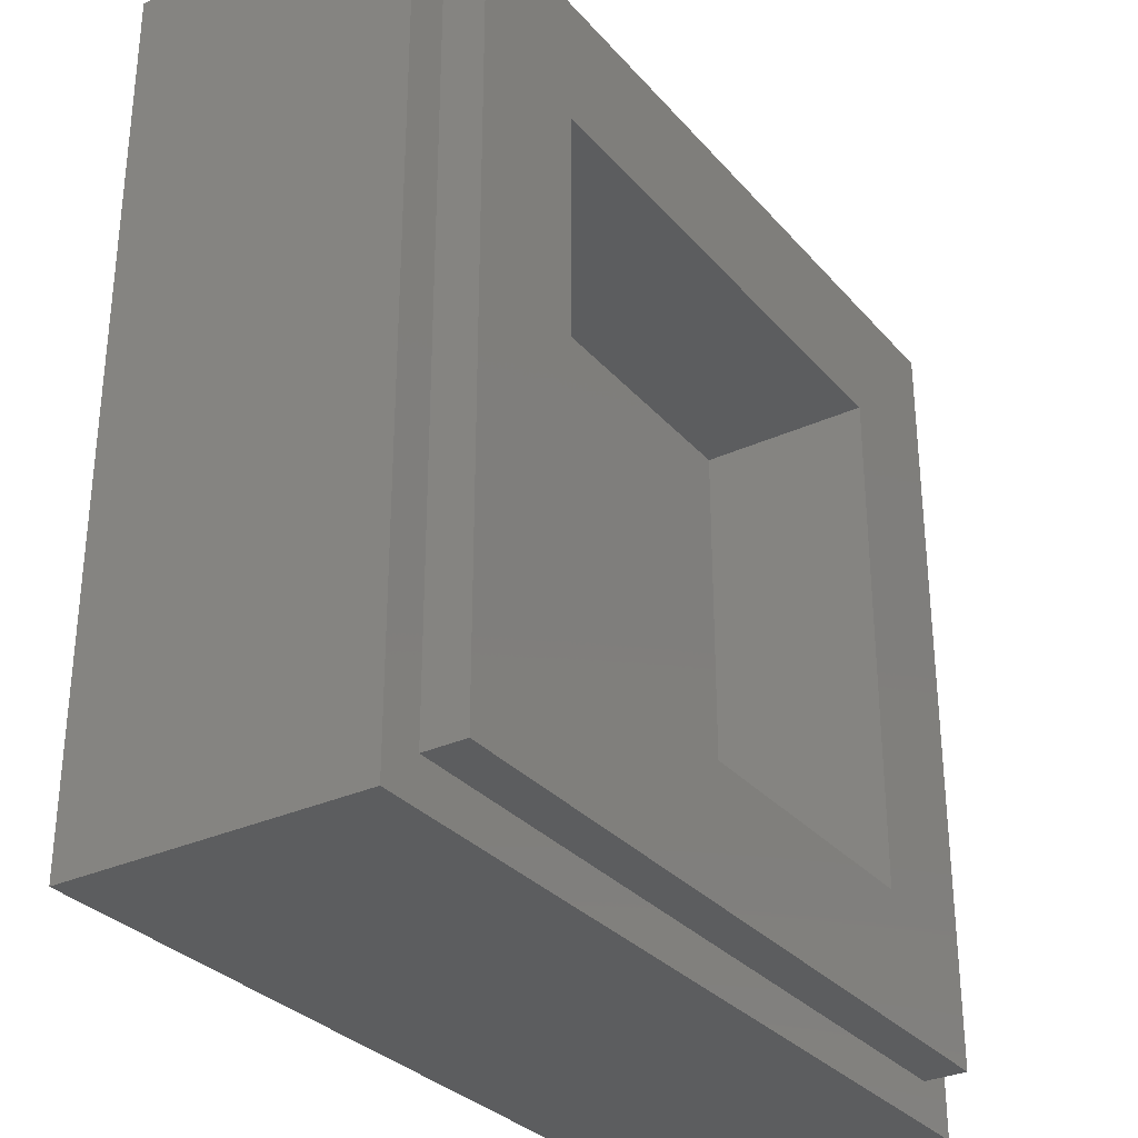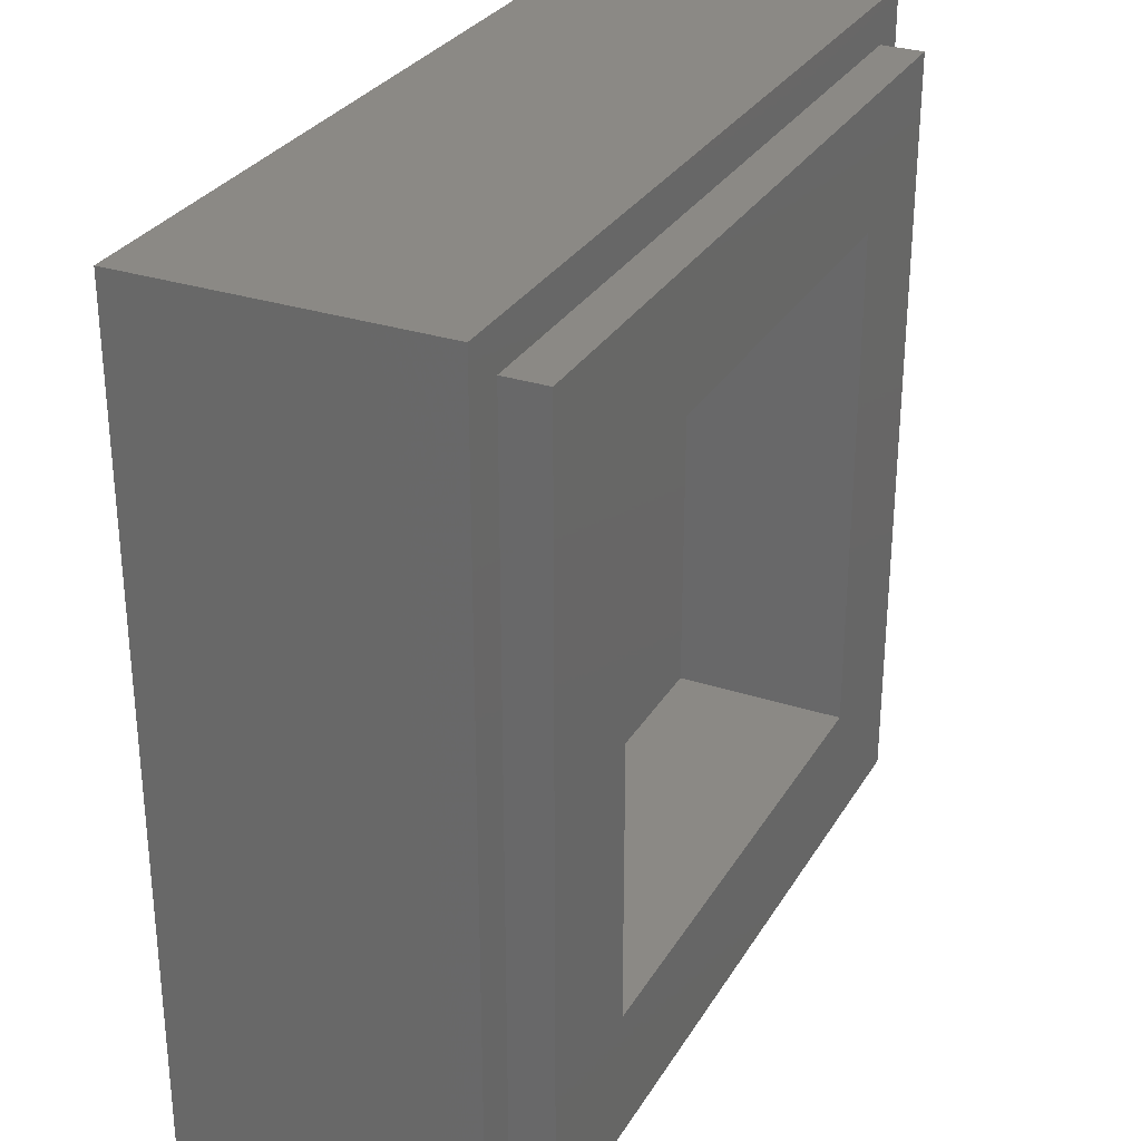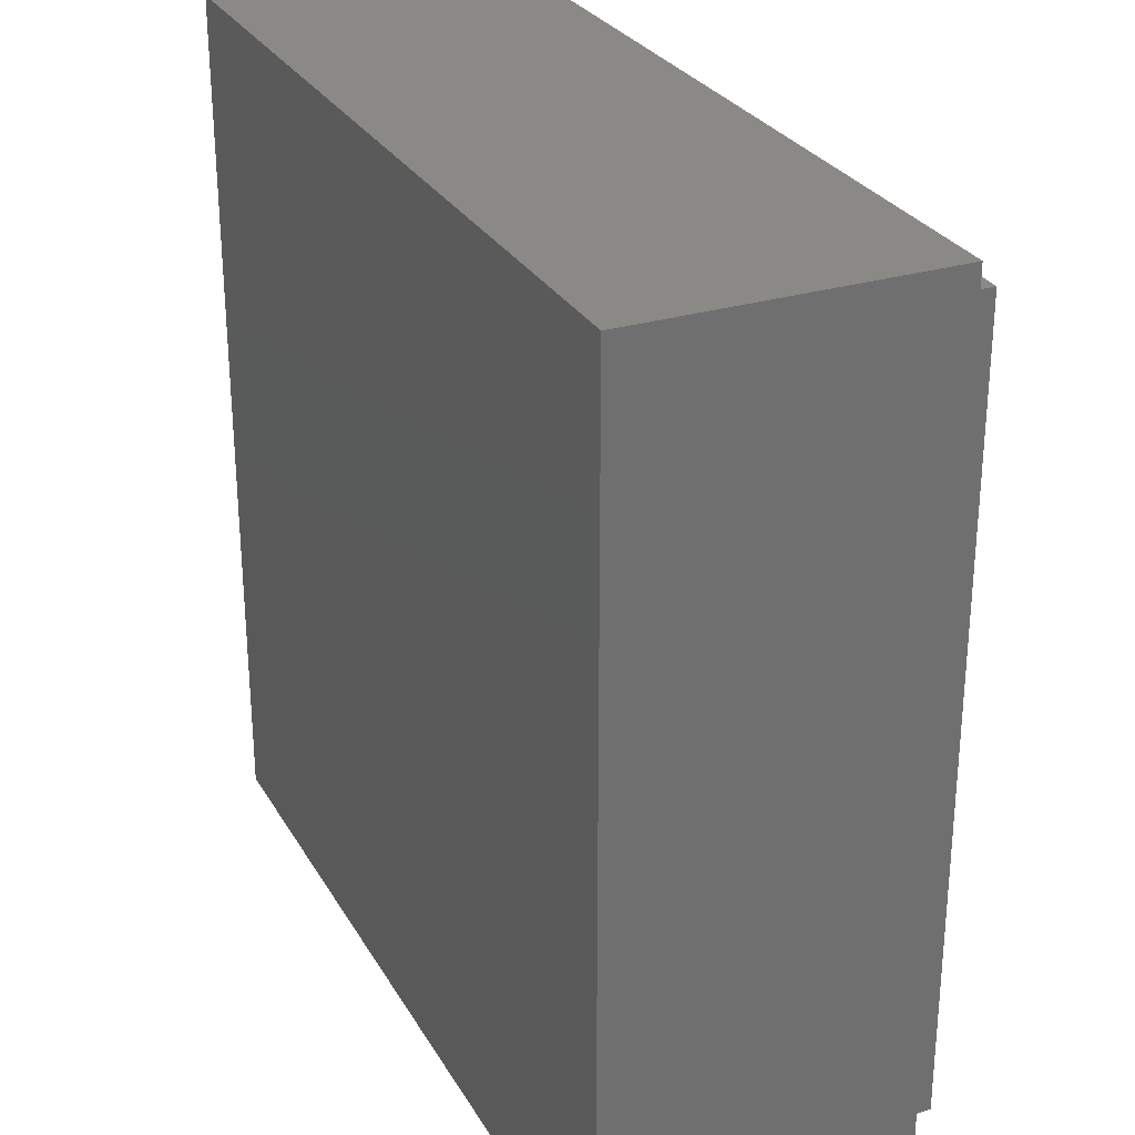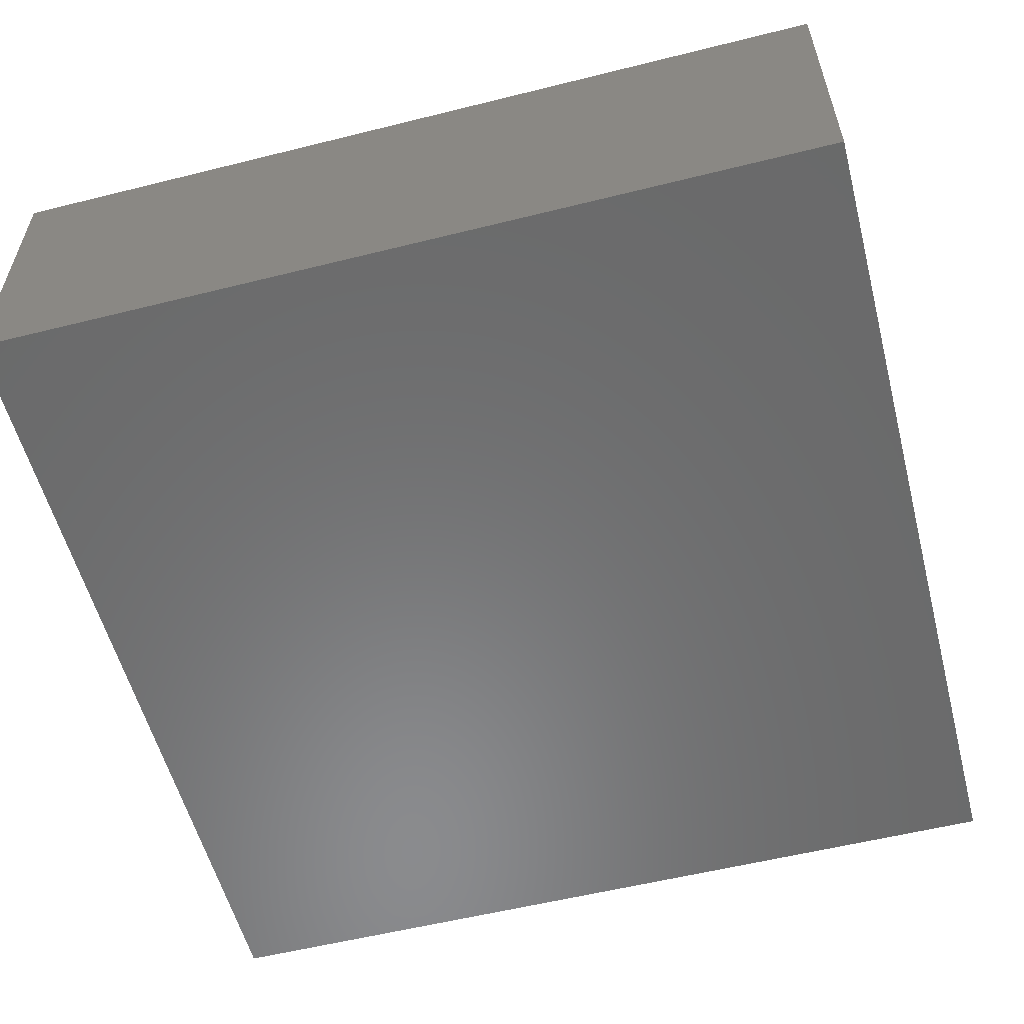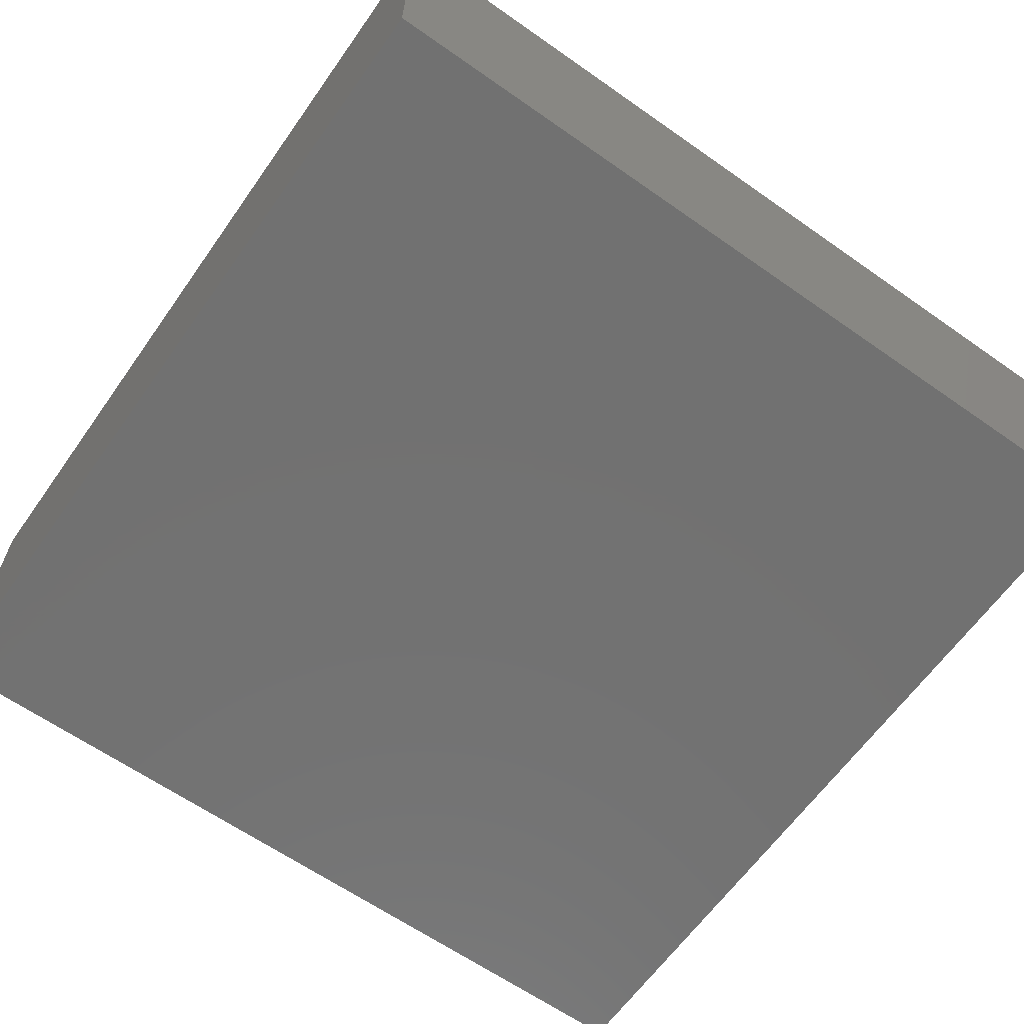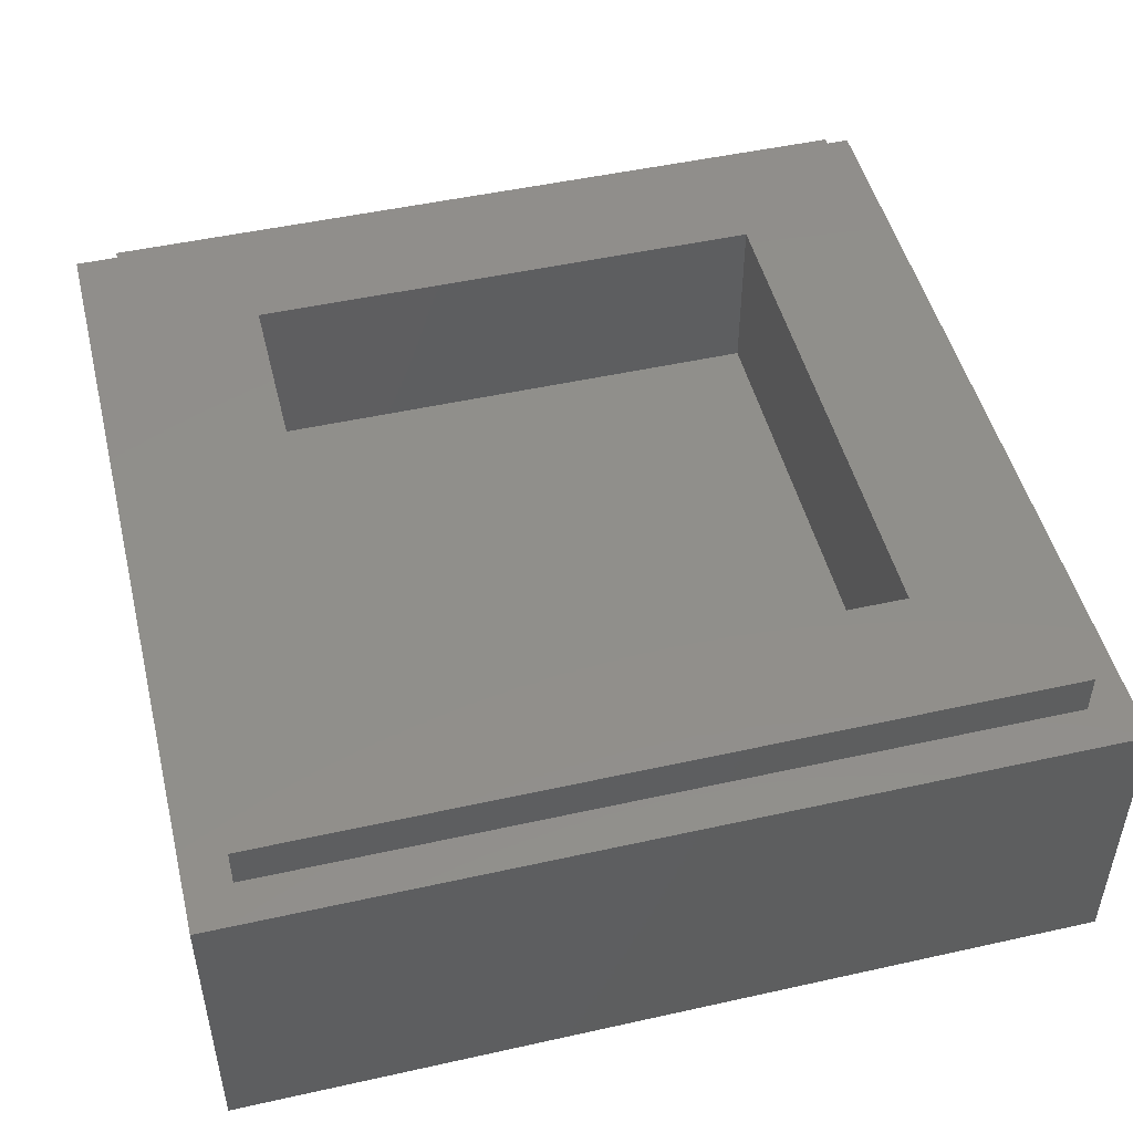
<metadata>
{"format":"stl","ext":"stl","renderer":"f3d","projection":"perspective","resolution":1024,"background":"white","views":[{"elev":-31.0,"azim":123.3,"up":"+Z"},{"elev":29.7,"azim":115.6,"up":"+Z"},{"elev":28.3,"azim":65.4,"up":"+Z"},{"elev":-56.6,"azim":-75.4,"up":"+Y"},{"elev":-63.6,"azim":-125.3,"up":"+Y"},{"elev":48.9,"azim":-13.9,"up":"+Y"}]}
</metadata>
<code>
# stl→obj: 37 verts, 69 faces
v -4 2.8 4
v -4 0 4
v 4 0 4
v 4 2.8 4
v -4 2.8 -4
v -4 0 -4
v 4 2.8 -4
v 4 0 -4
v -2.4 1.6 2.4
v 2.4 1.6 2.4
v 2.4 1.6 -2.4
v -2.4 1.6 -2.4
v -2.4 3.2 2.4
v 2.4 3.2 2.4
v -2.4 3.2 -2.4
v 2.4 3.2 -2.4
v -3.6 3.2 3.6
v -3.6 2.8 3.6
v 3.6 2.8 3.6
v 3.6 3.2 3.6
v -3.6 3.2 -3.6
v -3.6 2.8 -3.6
v 3.6 3.2 -3.6
v 3.6 2.8 -3.6
v -1.6 0 -3
v -2.4 0 -3
v -2.4 0 0
v -1.6 0 -1
v -1.6 0 0.1312
v -2.4 0 3
v -1.6 0 3
v -0.5768 0 0.0232
v 0 0 0.6
v 2.4 0 -3
v 1.439 0 -3
v 1.269 0 3
v 2.4 0 3
f 1 2 3
f 3 4 1
f 5 6 2
f 2 1 5
f 7 8 6
f 6 5 7
f 4 3 8
f 8 7 4
f 9 10 11
f 11 12 9
f 9 13 14
f 14 10 9
f 12 15 13
f 13 9 12
f 11 16 15
f 15 12 11
f 10 14 16
f 16 11 10
f 17 18 19
f 19 20 17
f 21 22 18
f 18 17 21
f 23 24 22
f 22 21 23
f 20 19 24
f 24 23 20
f 20 14 13
f 13 17 20
f 17 13 15
f 15 21 17
f 21 15 16
f 16 23 21
f 23 16 14
f 14 20 23
f 4 19 18
f 18 1 4
f 1 18 22
f 22 5 1
f 5 22 24
f 24 7 5
f 7 24 19
f 19 4 7
f 25 26 27
f 27 28 25
f 28 27 29
f 29 27 30
f 30 31 29
f 32 33 34
f 34 35 32
f 36 37 33
f 28 29 32
f 32 29 36
f 36 33 32
f 26 6 2
f 2 30 26
f 31 30 2
f 31 2 3
f 3 36 31
f 37 36 3
f 37 3 8
f 8 34 37
f 8 35 34
f 35 8 6
f 6 25 35
f 26 25 6
f 29 31 36
f 37 34 33
f 35 25 28
f 28 32 35

</code>
